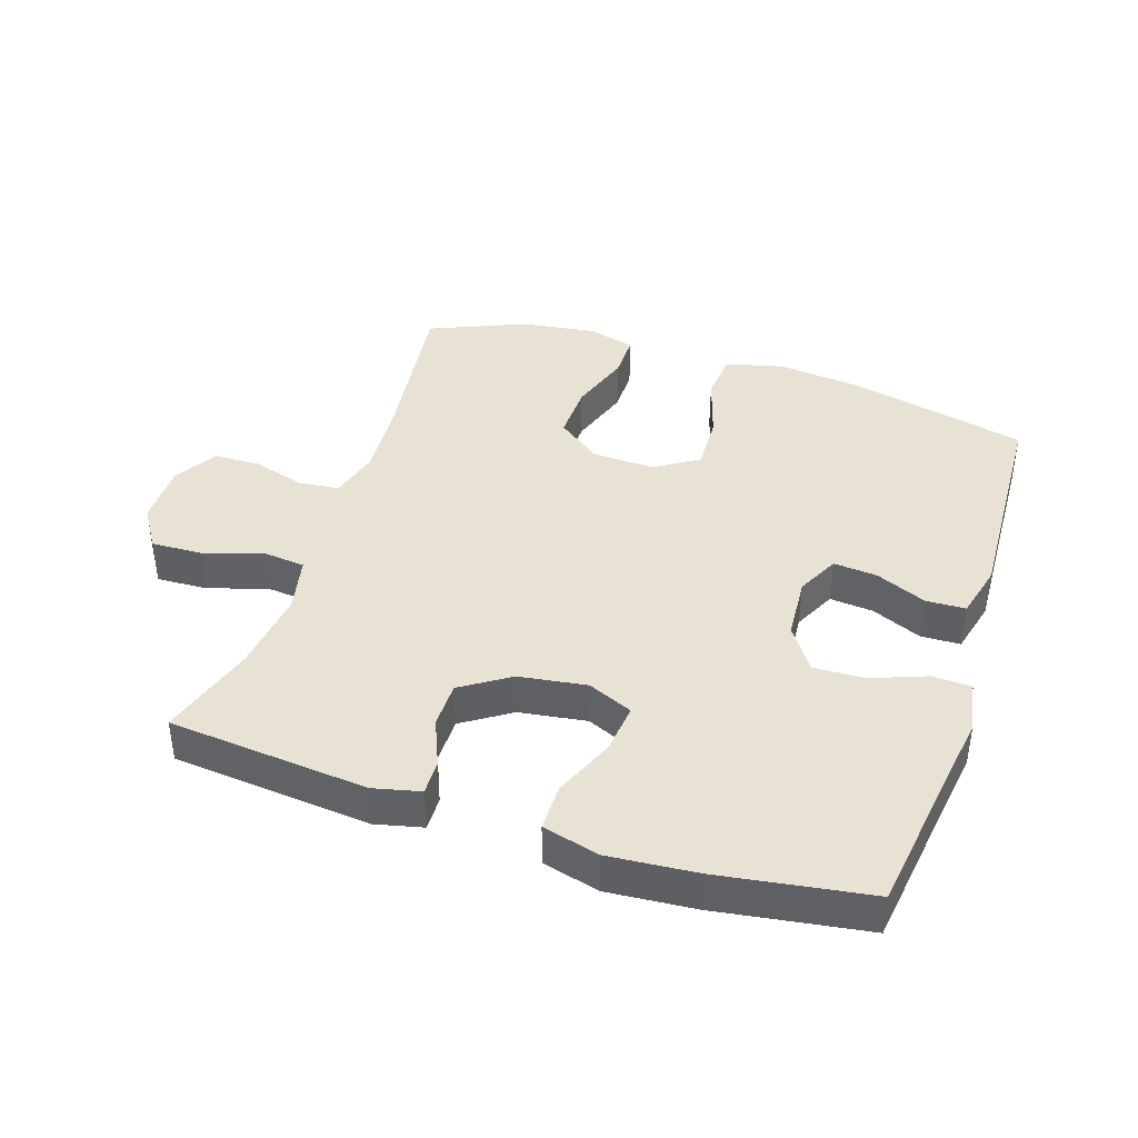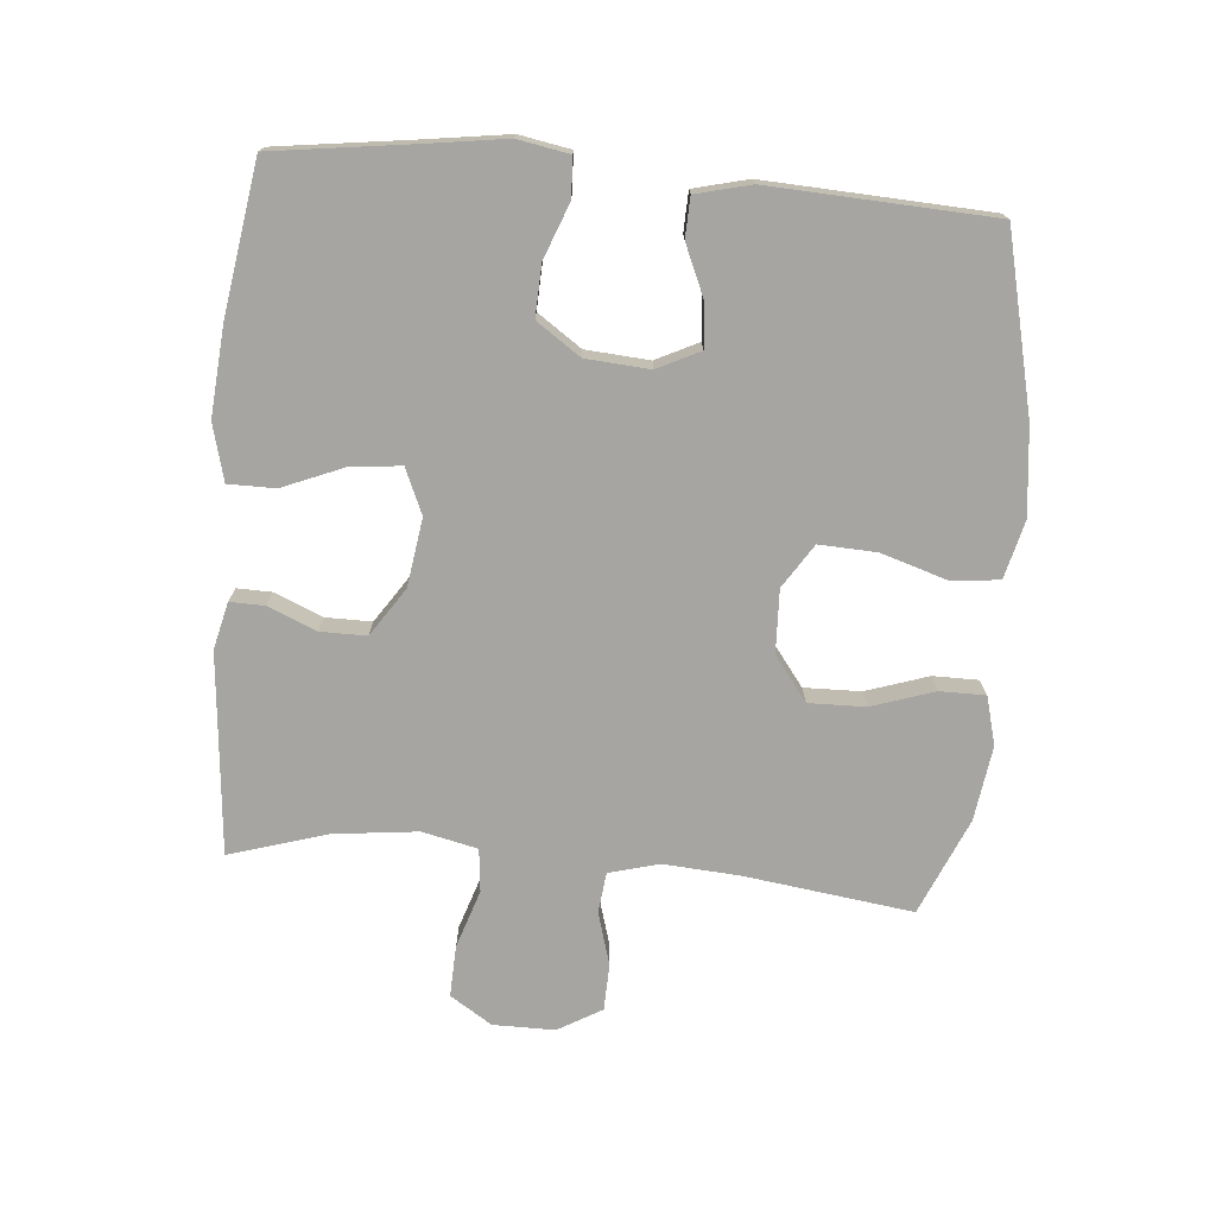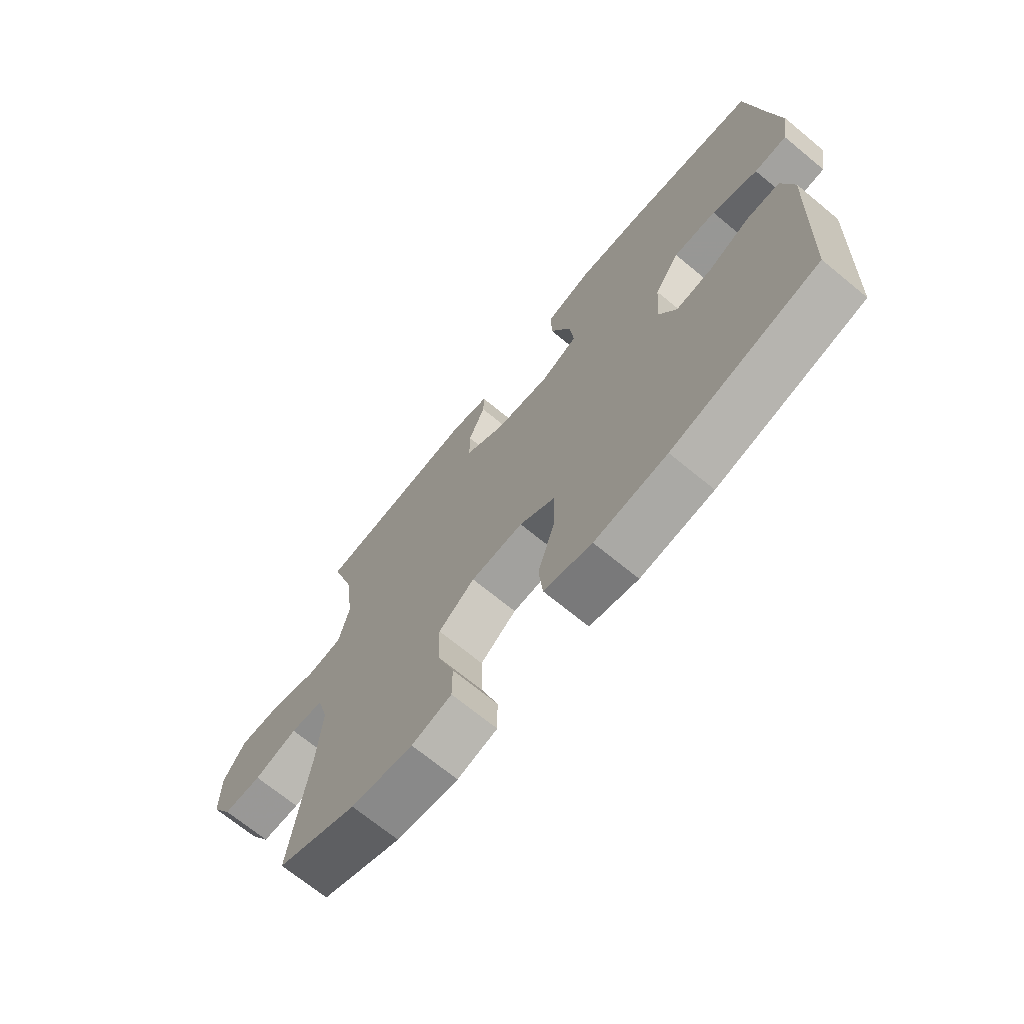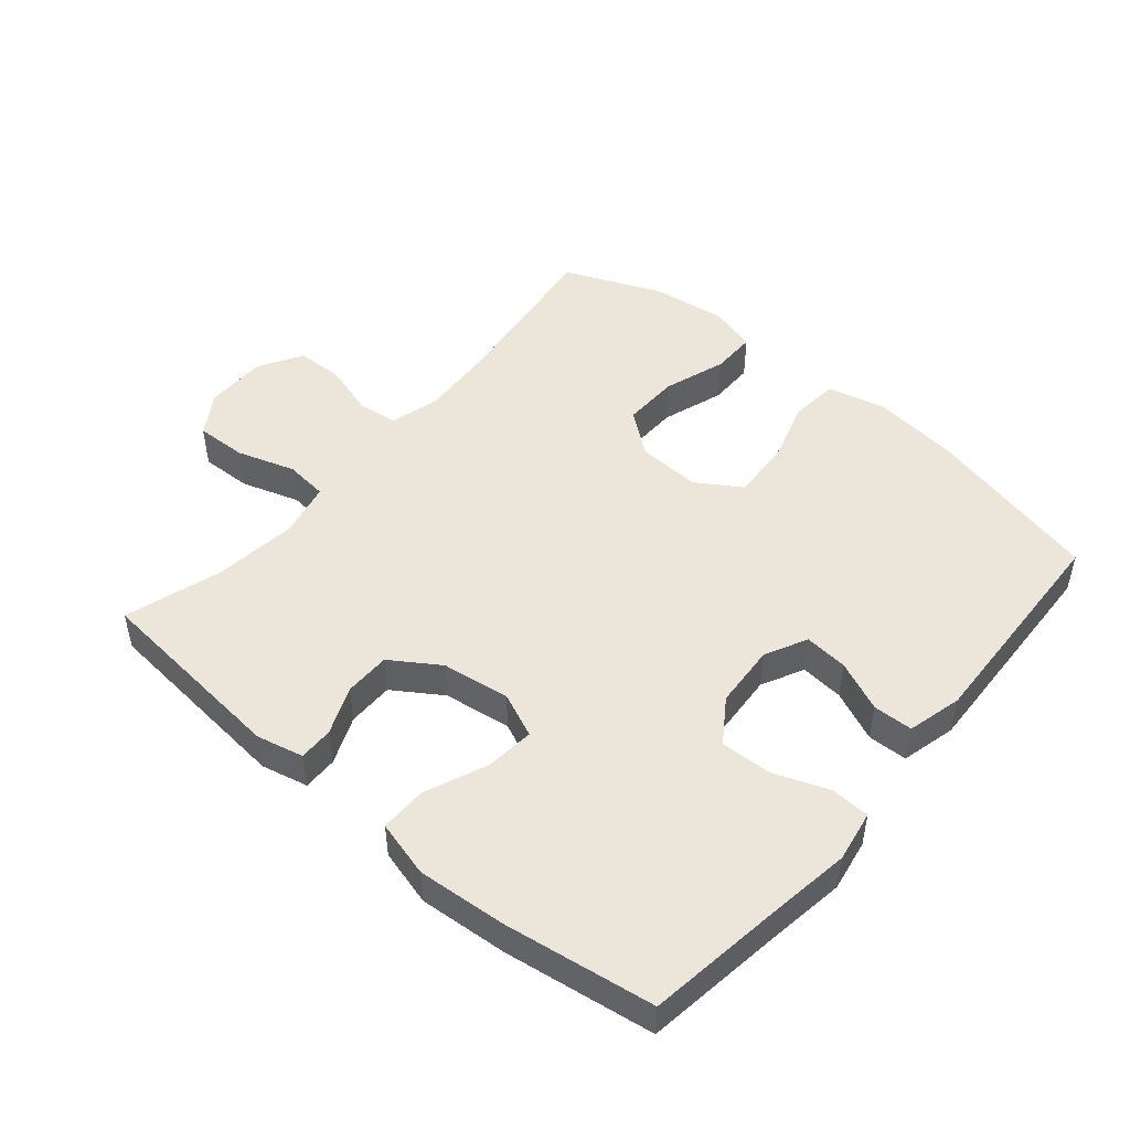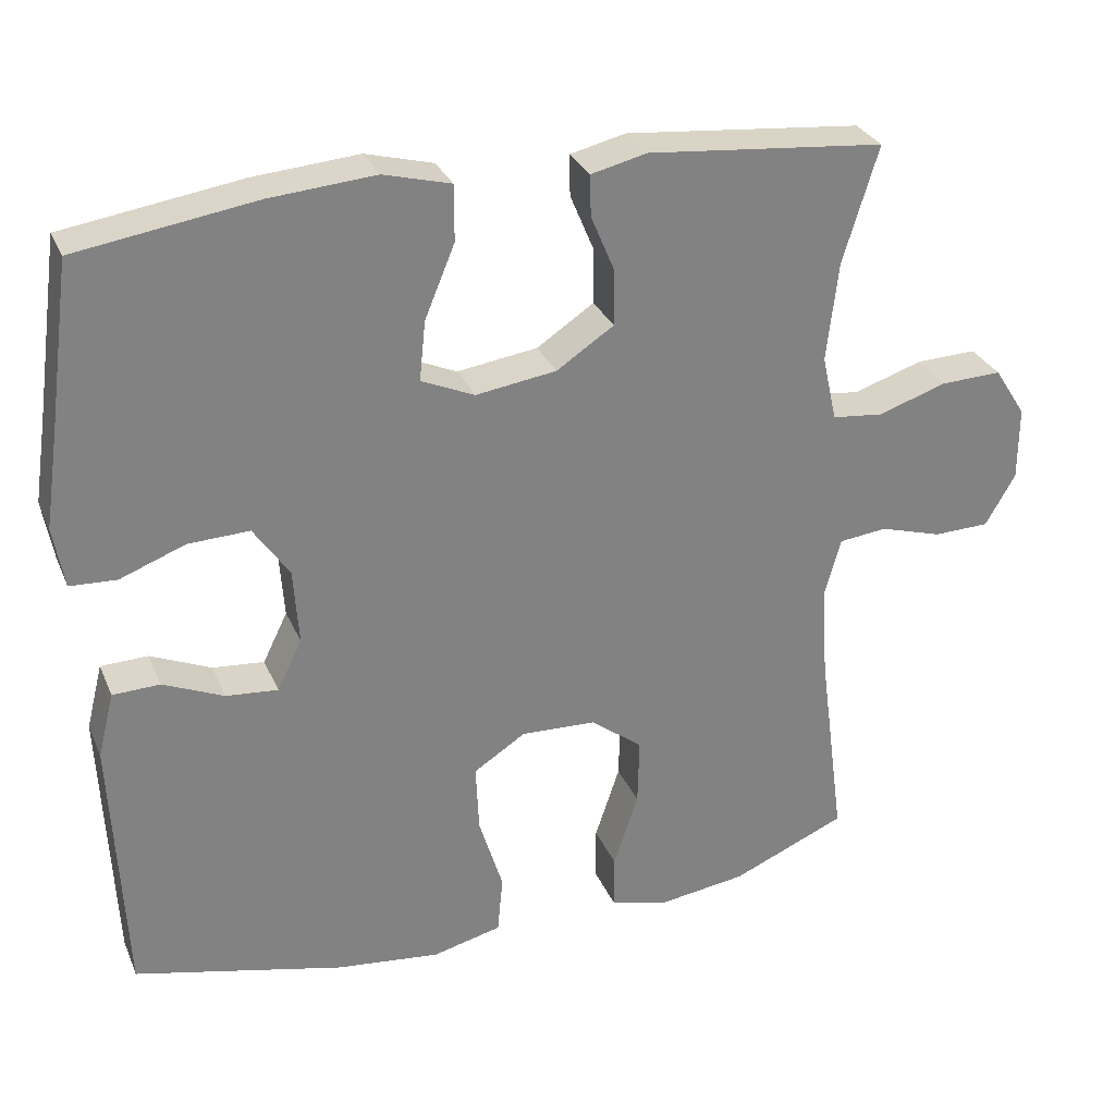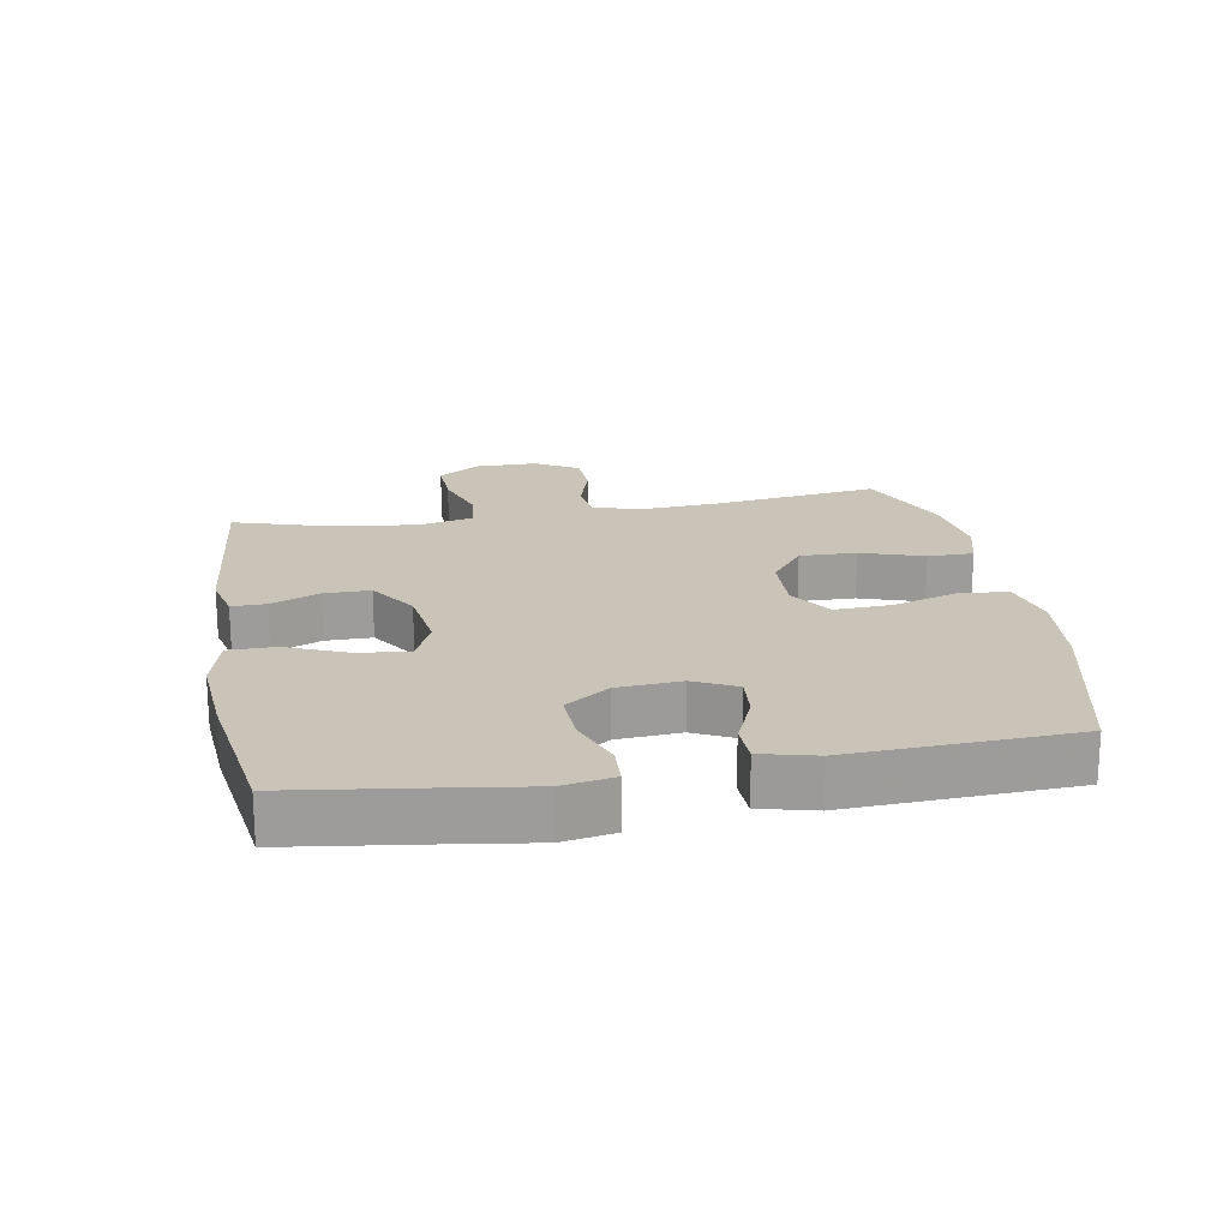
<metadata>
{"format":"obj","ext":"obj","renderer":"f3d","projection":"perspective","resolution":1024,"background":"white","views":[{"elev":40.6,"azim":18.2,"up":"+Y"},{"elev":-73.8,"azim":84.9,"up":"+Y"},{"elev":-70.0,"azim":50.5,"up":"+Z"},{"elev":48.5,"azim":40.4,"up":"+Y"},{"elev":29.6,"azim":159.8,"up":"+Z"},{"elev":20.0,"azim":80.0,"up":"+Y"}]}
</metadata>
<code>
v 0.5 0.07 0.5
v 0.529 0.07 0.288
v 0.547 0.07 0.165
v 0.533 0.07 0.086
v 0.473 0.07 0.083
v 0.389 0.07 0.115
v 0.31 0.07 0.118
v 0.264 0.07 0.051
v 0.257 0.07 -0.047
v 0.289 0.07 -0.112
v 0.356 0.07 -0.106
v 0.434 0.07 -0.072
v 0.495 0.07 -0.074
v 0.516 0.07 -0.158
v 0.5 0.07 -0.5
v 0.229 0.07 -0.564
v 0.095 0.07 -0.579
v 0.006 0.07 -0.557
v -0.001 0.07 -0.482
v 0.03 0.07 -0.382
v 0.034 0.07 -0.294
v -0.033 0.07 -0.251
v -0.13 0.07 -0.255
v -0.197 0.07 -0.306
v -0.195 0.07 -0.393
v -0.163 0.07 -0.489
v -0.163 0.07 -0.559
v -0.237 0.07 -0.579
v -0.352 0.07 -0.563
v -0.5 0.07 -0.5
v -0.466 0.07 -0.243
v -0.458 0.07 -0.126
v -0.479 0.07 -0.049
v -0.541 0.07 -0.042
v -0.622 0.07 -0.066
v -0.694 0.07 -0.064
v -0.733 0.07 0.003
v -0.733 0.07 0.098
v -0.692 0.07 0.162
v -0.613 0.07 0.159
v -0.524 0.07 0.13
v -0.458 0.07 0.137
v -0.439 0.07 0.222
v -0.454 0.07 0.35
v -0.5 0.07 0.5
v -0.193 0.07 0.529
v -0.121 0.07 0.512
v -0.122 0.07 0.459
v -0.153 0.07 0.385
v -0.153 0.07 0.314
v -0.079 0.07 0.265
v 0.025 0.07 0.25
v 0.094 0.07 0.28
v 0.086 0.07 0.357
v 0.047 0.07 0.451
v 0.047 0.07 0.523
v 0.134 0.07 0.546
v 0.27 0.07 0.535
v 0.5 0 0.5
v 0.529 0 0.288
v 0.547 0 0.165
v 0.533 0 0.086
v 0.473 0 0.083
v 0.389 0 0.115
v 0.31 0 0.118
v 0.264 0 0.051
v 0.257 0 -0.047
v 0.289 0 -0.112
v 0.356 0 -0.106
v 0.434 0 -0.072
v 0.495 0 -0.074
v 0.516 0 -0.158
v 0.5 0 -0.5
v 0.229 0 -0.564
v 0.095 0 -0.579
v 0.006 0 -0.557
v -0.001 0 -0.482
v 0.03 0 -0.382
v 0.034 0 -0.294
v -0.033 0 -0.251
v -0.13 0 -0.255
v -0.197 0 -0.306
v -0.195 0 -0.393
v -0.163 0 -0.489
v -0.163 0 -0.559
v -0.237 0 -0.579
v -0.352 0 -0.563
v -0.5 0 -0.5
v -0.466 0 -0.243
v -0.458 0 -0.126
v -0.479 0 -0.049
v -0.541 0 -0.042
v -0.622 0 -0.066
v -0.694 0 -0.064
v -0.733 0 0.003
v -0.733 0 0.098
v -0.692 0 0.162
v -0.613 0 0.159
v -0.524 0 0.13
v -0.458 0 0.137
v -0.439 0 0.222
v -0.454 0 0.35
v -0.5 0 0.5
v -0.193 0 0.529
v -0.121 0 0.512
v -0.122 0 0.459
v -0.153 0 0.385
v -0.153 0 0.314
v -0.079 0 0.265
v 0.025 0 0.25
v 0.094 0 0.28
v 0.086 0 0.357
v 0.047 0 0.451
v 0.047 0 0.523
v 0.134 0 0.546
v 0.27 0 0.535
f 58 1 2
f 57 58 2
f 56 57 2
f 55 56 2
f 54 55 2
f 4 5 6
f 3 4 6
f 2 3 6
f 54 2 6
f 53 54 6
f 52 53 6 7
f 51 52 7 8
f 47 48 49
f 46 47 49
f 45 46 49
f 44 45 49
f 43 44 49 50
f 42 43 50 51
f 39 40 41
f 38 39 41
f 37 38 41
f 36 37 41
f 35 36 41
f 34 35 41
f 33 34 41 42
f 51 8 9
f 42 51 9
f 33 42 9
f 32 33 9
f 29 30 31
f 28 29 31
f 27 28 31
f 26 27 31
f 25 26 31
f 24 25 31 32
f 18 19 20
f 17 18 20
f 16 17 20
f 15 16 20
f 14 15 20
f 13 14 20
f 12 13 20
f 11 12 20
f 10 11 20 21
f 9 10 21 22
f 23 24 32
f 9 22 23 32
f 60 59 116
f 60 116 115
f 60 115 114
f 60 114 113
f 60 113 112
f 64 63 62
f 64 62 61
f 64 61 60
f 64 60 112
f 64 112 111
f 65 64 111 110
f 66 65 110 109
f 107 106 105
f 107 105 104
f 107 104 103
f 107 103 102
f 108 107 102 101
f 109 108 101 100
f 99 98 97
f 99 97 96
f 99 96 95
f 99 95 94
f 99 94 93
f 99 93 92
f 100 99 92 91
f 67 66 109
f 67 109 100
f 67 100 91
f 67 91 90
f 89 88 87
f 89 87 86
f 89 86 85
f 89 85 84
f 89 84 83
f 90 89 83 82
f 78 77 76
f 78 76 75
f 78 75 74
f 78 74 73
f 78 73 72
f 78 72 71
f 78 71 70
f 78 70 69
f 79 78 69 68
f 80 79 68 67
f 90 82 81
f 90 81 80 67
f 1 59 60 2
f 2 60 61 3
f 3 61 62 4
f 4 62 63 5
f 5 63 64 6
f 6 64 65 7
f 7 65 66 8
f 8 66 67 9
f 9 67 68 10
f 10 68 69 11
f 11 69 70 12
f 12 70 71 13
f 13 71 72 14
f 14 72 73 15
f 15 73 74 16
f 16 74 75 17
f 17 75 76 18
f 18 76 77 19
f 19 77 78 20
f 20 78 79 21
f 21 79 80 22
f 22 80 81 23
f 23 81 82 24
f 24 82 83 25
f 25 83 84 26
f 26 84 85 27
f 27 85 86 28
f 28 86 87 29
f 29 87 88 30
f 30 88 89 31
f 31 89 90 32
f 32 90 91 33
f 33 91 92 34
f 34 92 93 35
f 35 93 94 36
f 36 94 95 37
f 37 95 96 38
f 38 96 97 39
f 39 97 98 40
f 40 98 99 41
f 41 99 100 42
f 42 100 101 43
f 43 101 102 44
f 44 102 103 45
f 45 103 104 46
f 46 104 105 47
f 47 105 106 48
f 48 106 107 49
f 49 107 108 50
f 50 108 109 51
f 51 109 110 52
f 52 110 111 53
f 53 111 112 54
f 54 112 113 55
f 55 113 114 56
f 56 114 115 57
f 57 115 116 58
f 58 116 59 1

</code>
